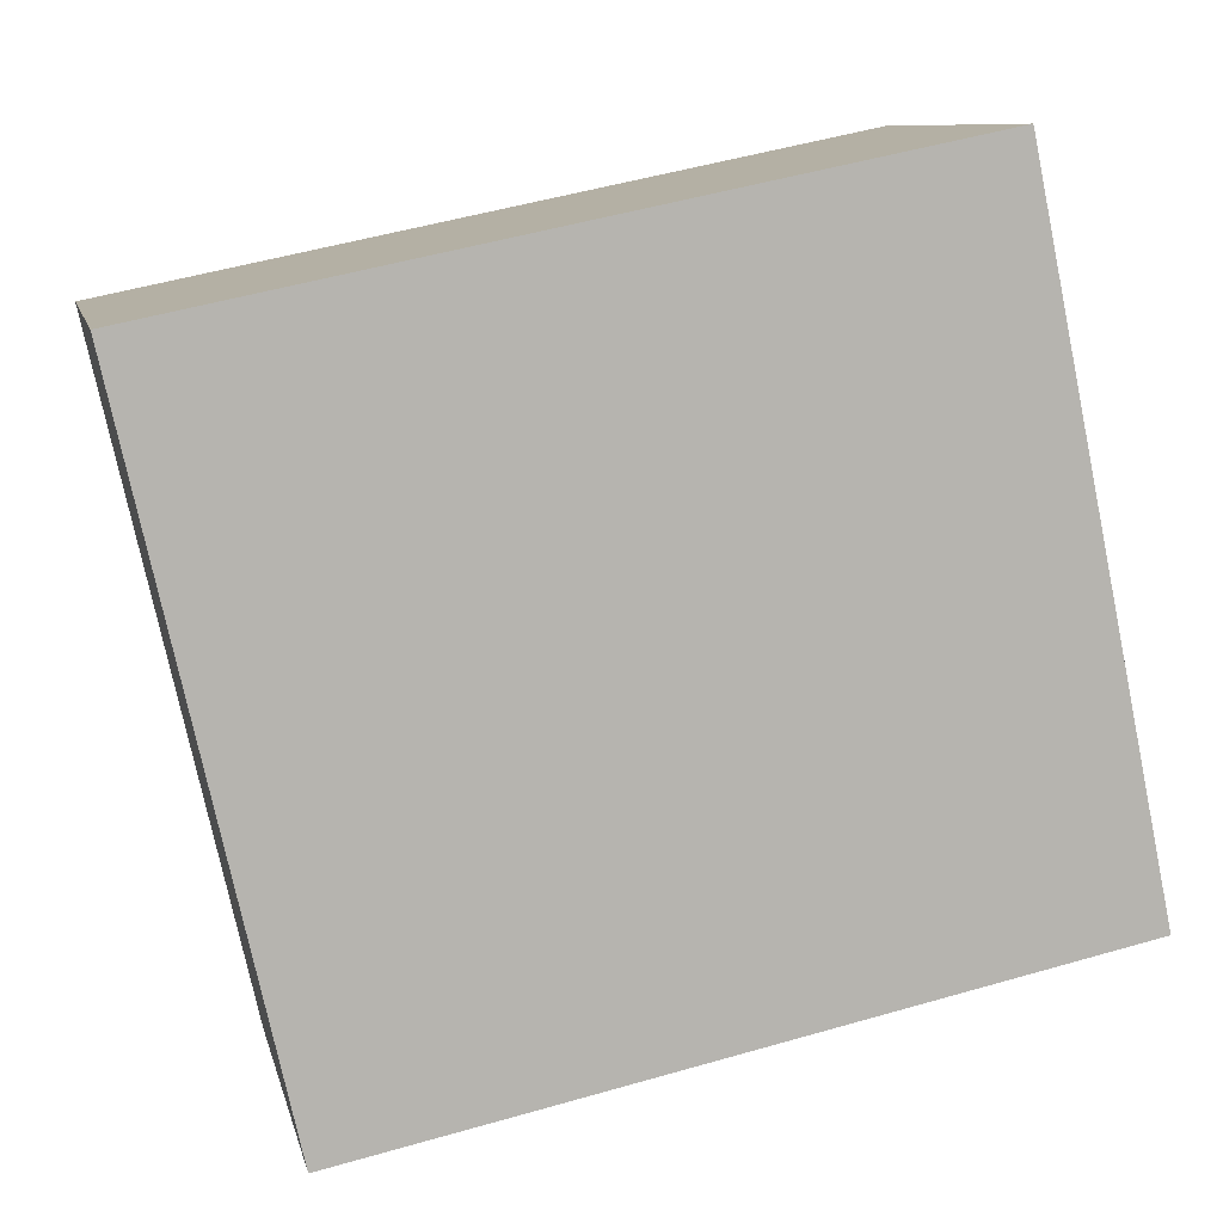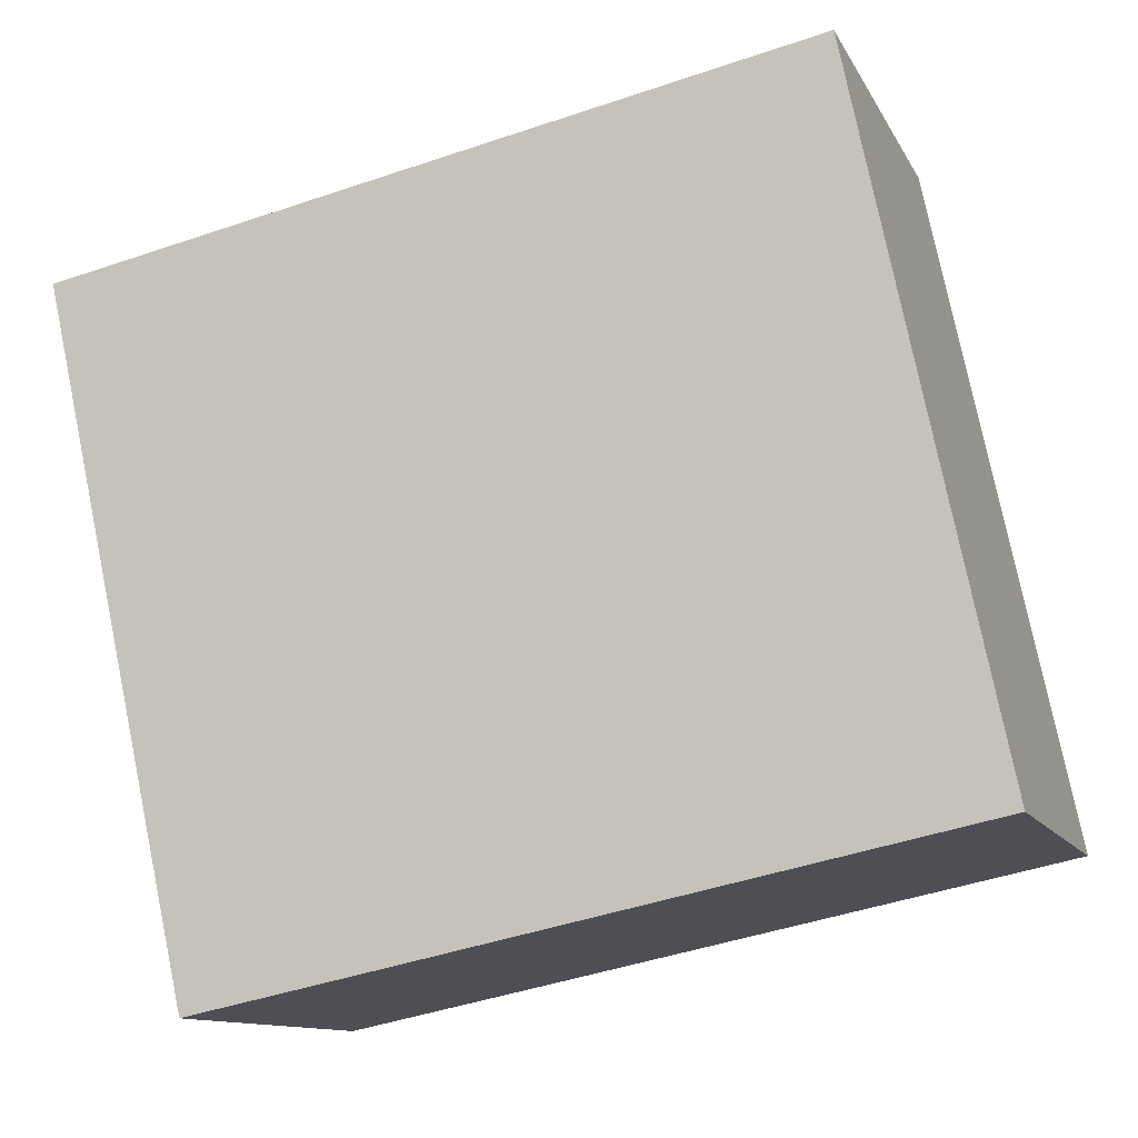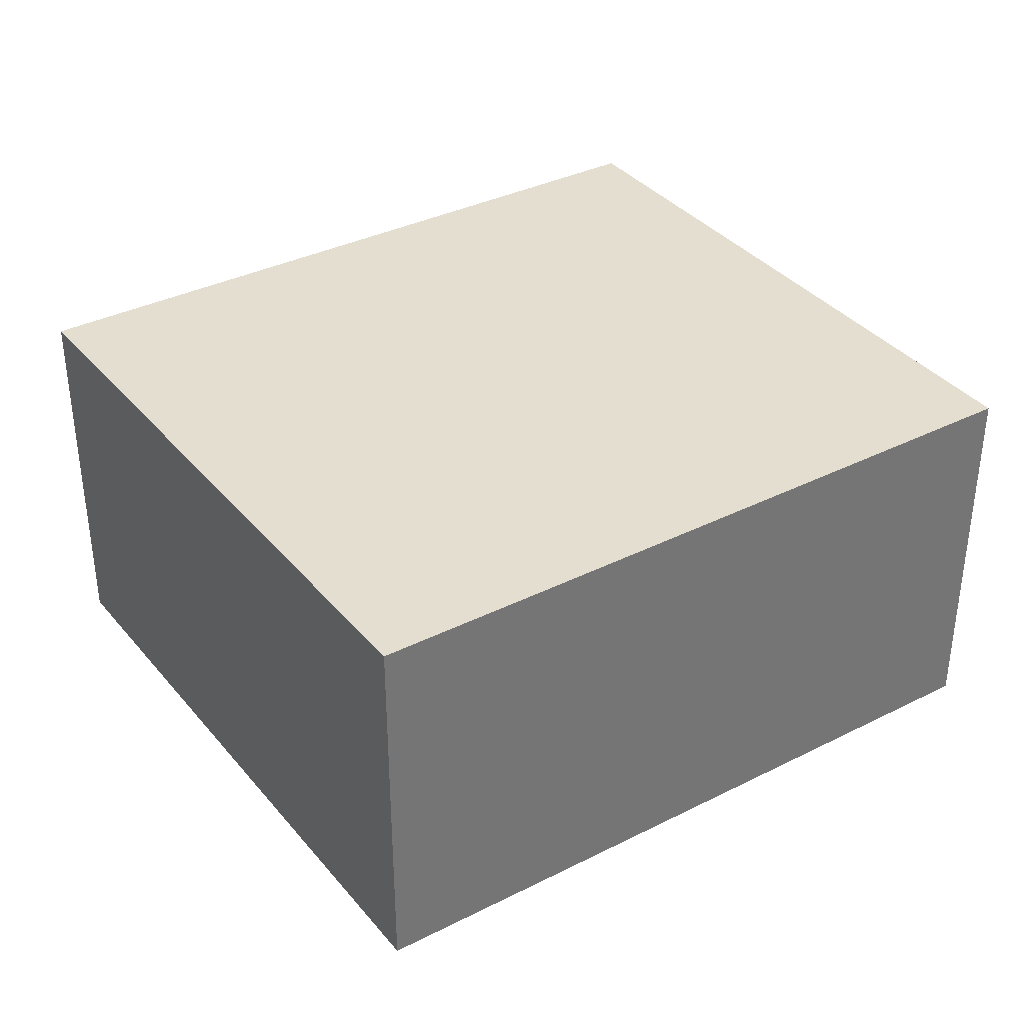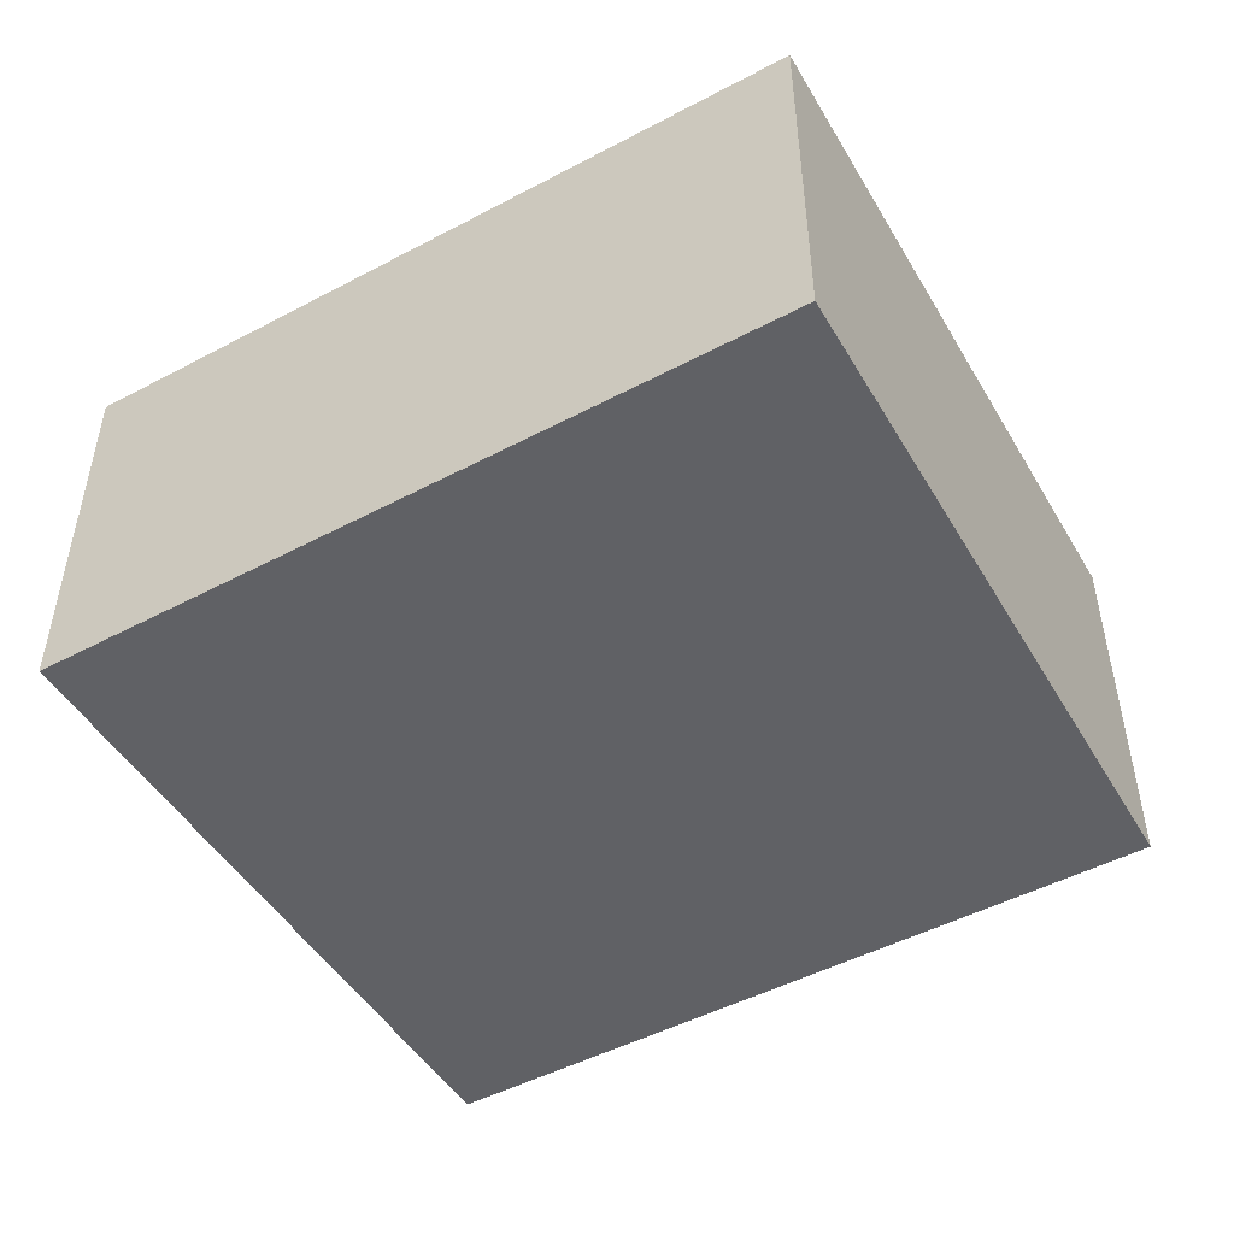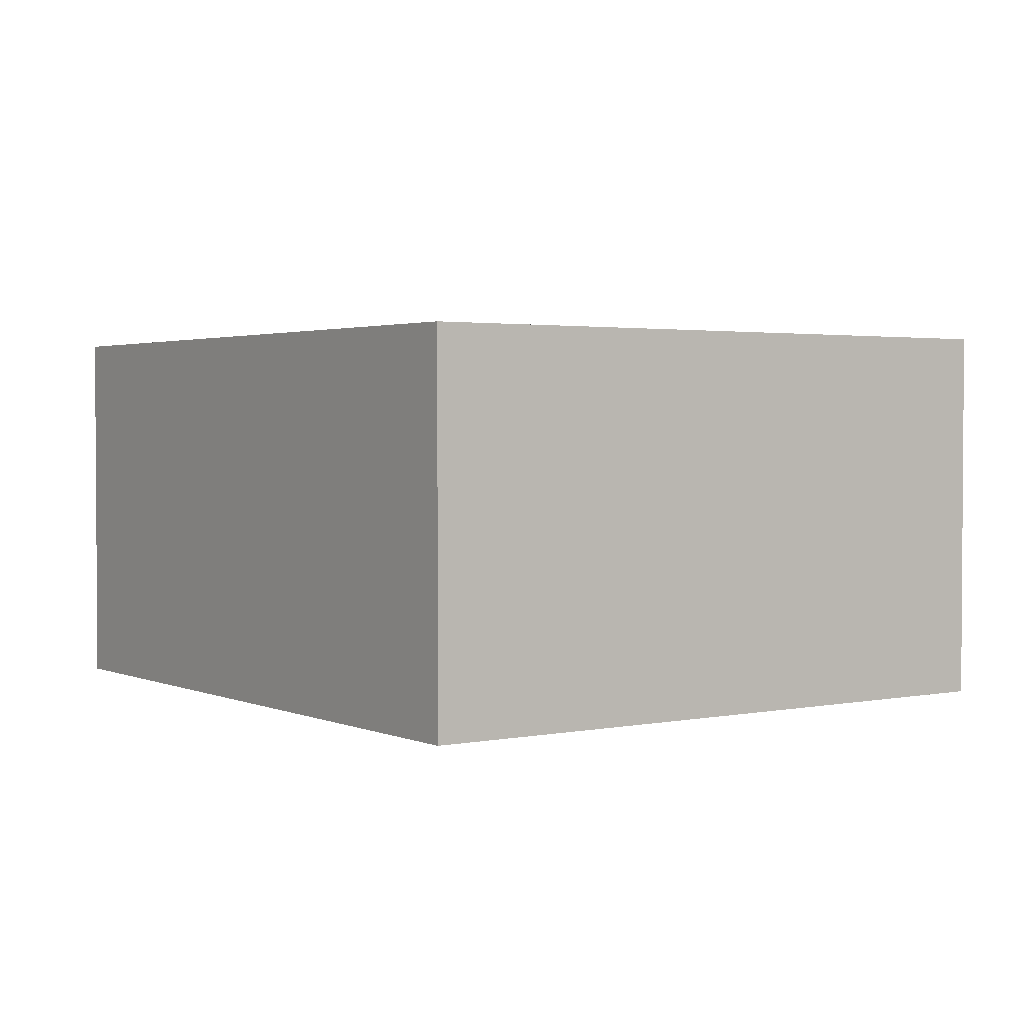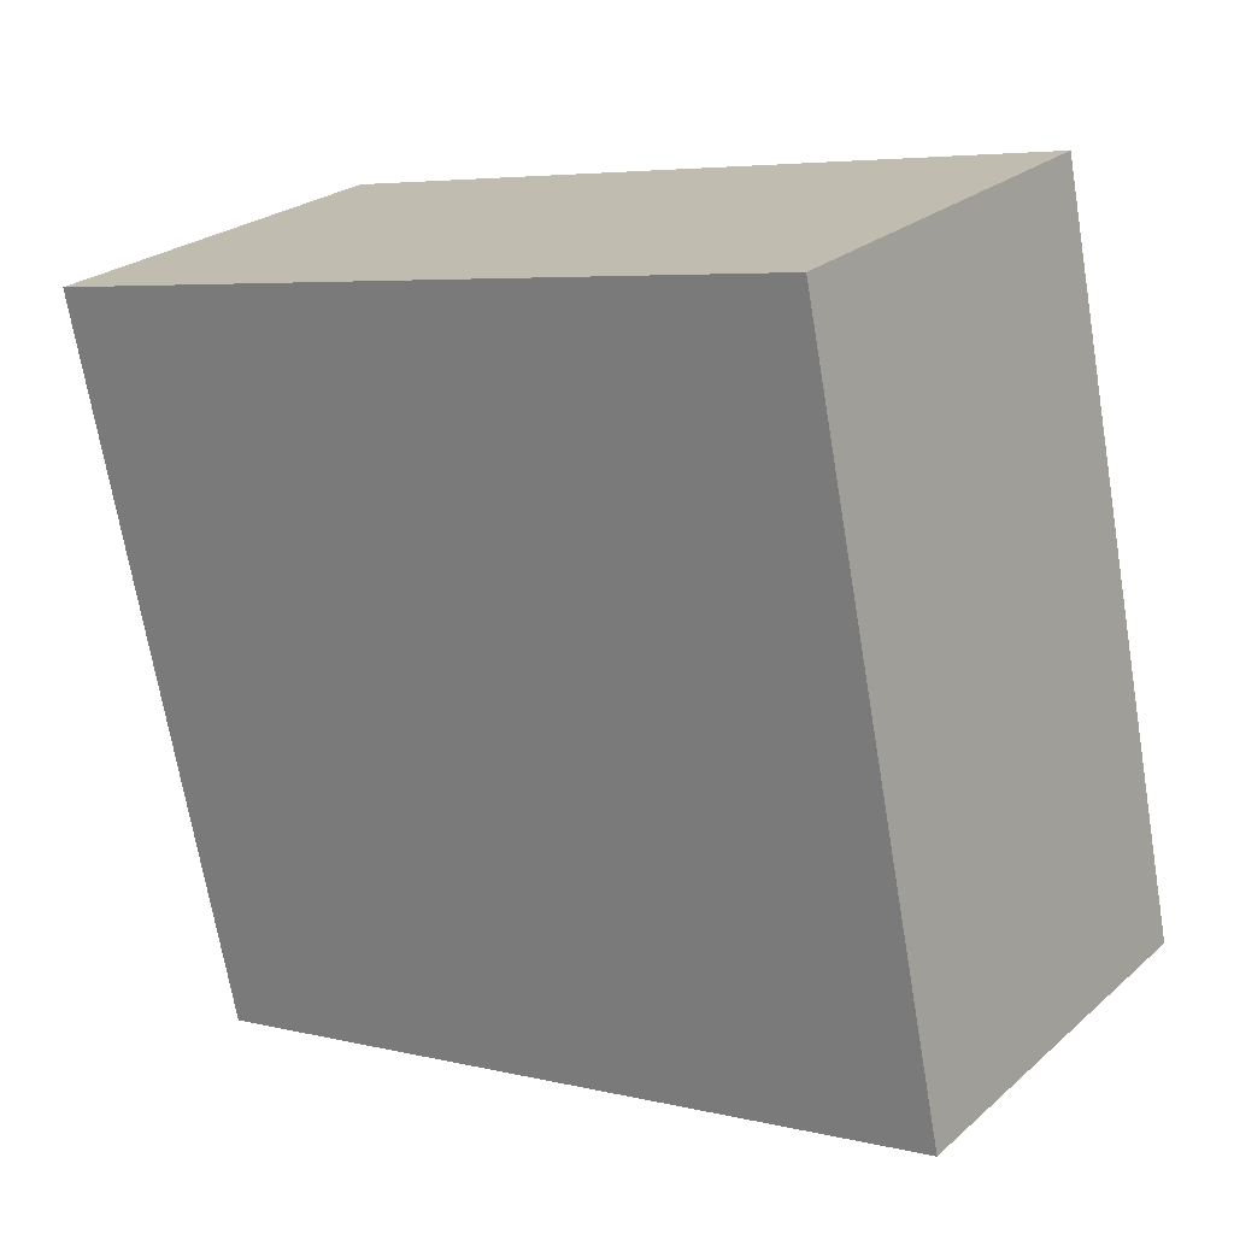
<metadata>
{"format":"obj","ext":"obj","renderer":"f3d","projection":"perspective","resolution":1024,"background":"white","views":[{"elev":9.4,"azim":167.8,"up":"+Z"},{"elev":-11.6,"azim":-161.9,"up":"+Z"},{"elev":35.8,"azim":158.3,"up":"+Y"},{"elev":-49.1,"azim":42.1,"up":"+Y"},{"elev":2.3,"azim":67.0,"up":"+Y"},{"elev":24.6,"azim":-144.0,"up":"+Z"}]}
</metadata>
<code>
v  2.043 5.645 9.866
v  3.165 5.645 -0.663
v  0 5.645 3.457e-16
v  8.052 5.645 -1.686
v  10.68 5.645 -2.233
v  12.9 5.645 7.628
v  10.68 1.367e-16 -2.233
v  8.052 1.032e-16 -1.686
v  3.165 4.06e-17 -0.663
v  0 0 0
v  2.043 -6.041e-16 9.866
v  12.9 -4.671e-16 7.628
g defaultobject
f 1 2 3
f 2 1 4
f 4 1 5
f 5 1 6
f 7 4 5
f 4 7 2
f 2 7 8
f 2 8 9
f 2 9 3
f 3 9 10
f 10 1 3
f 1 10 11
f 11 6 1
f 6 11 12
f 12 5 6
f 5 12 7
f 10 12 11
f 12 10 9
f 12 9 8
f 12 8 7

</code>
